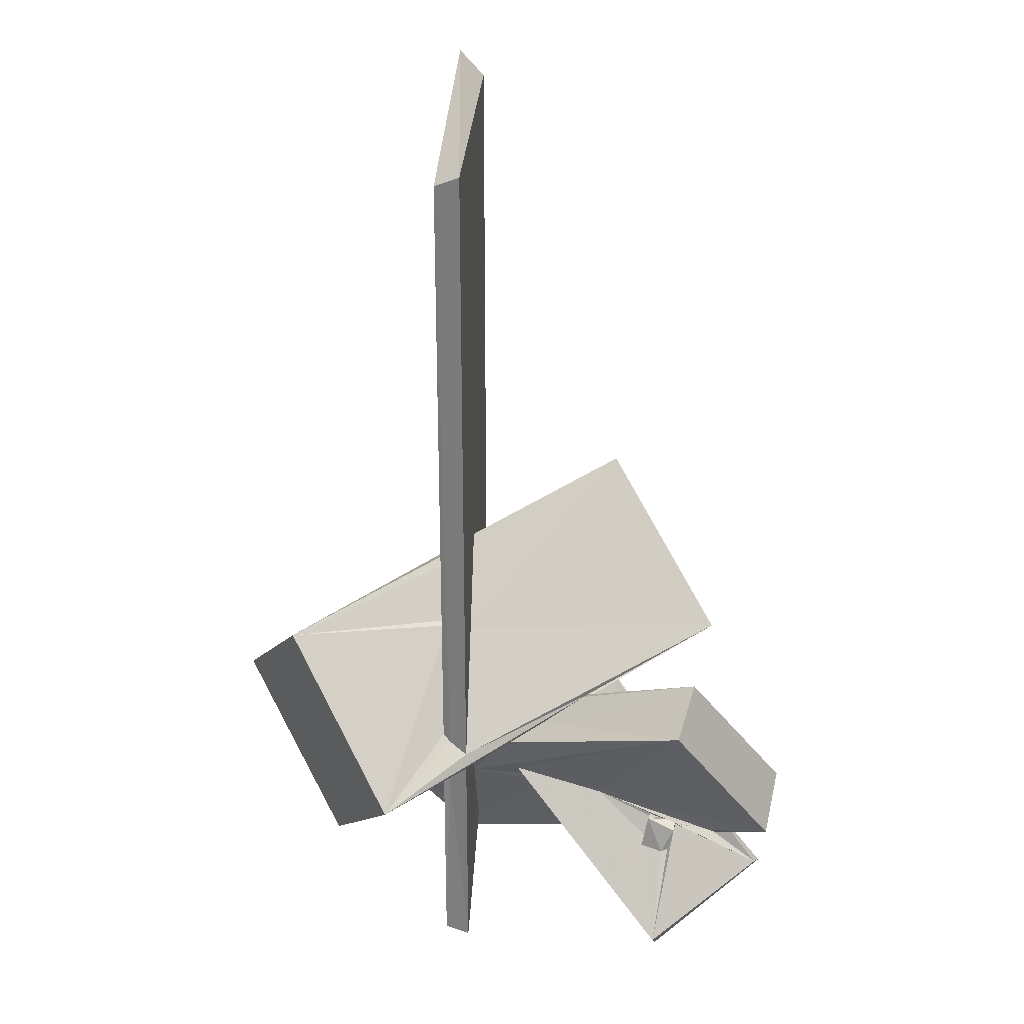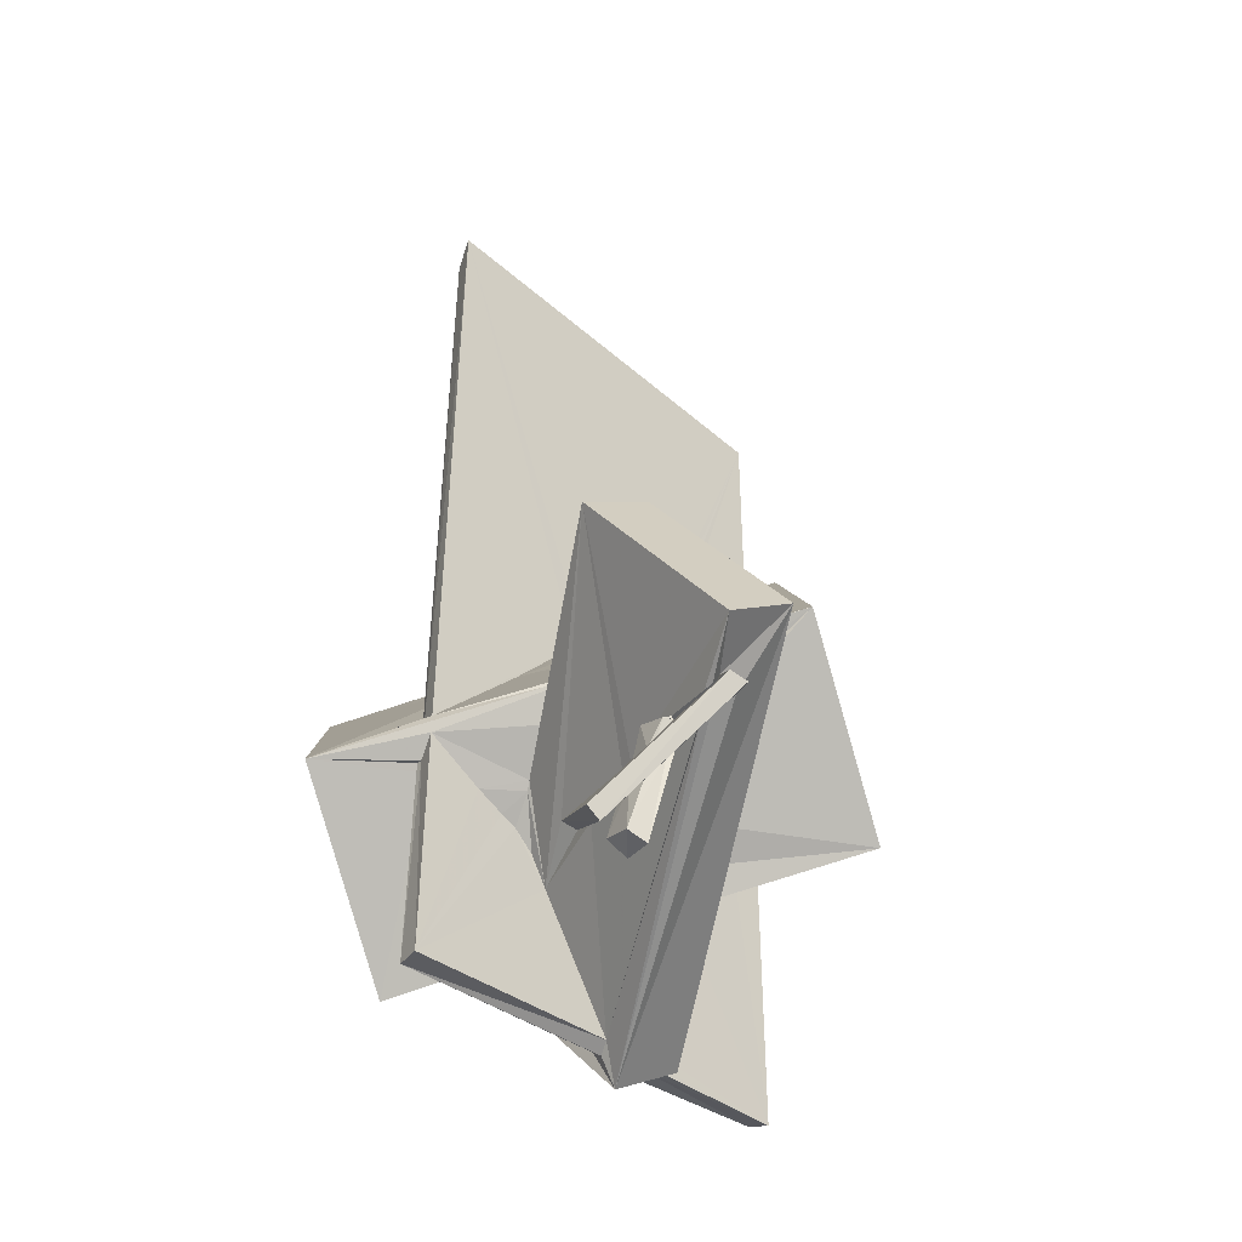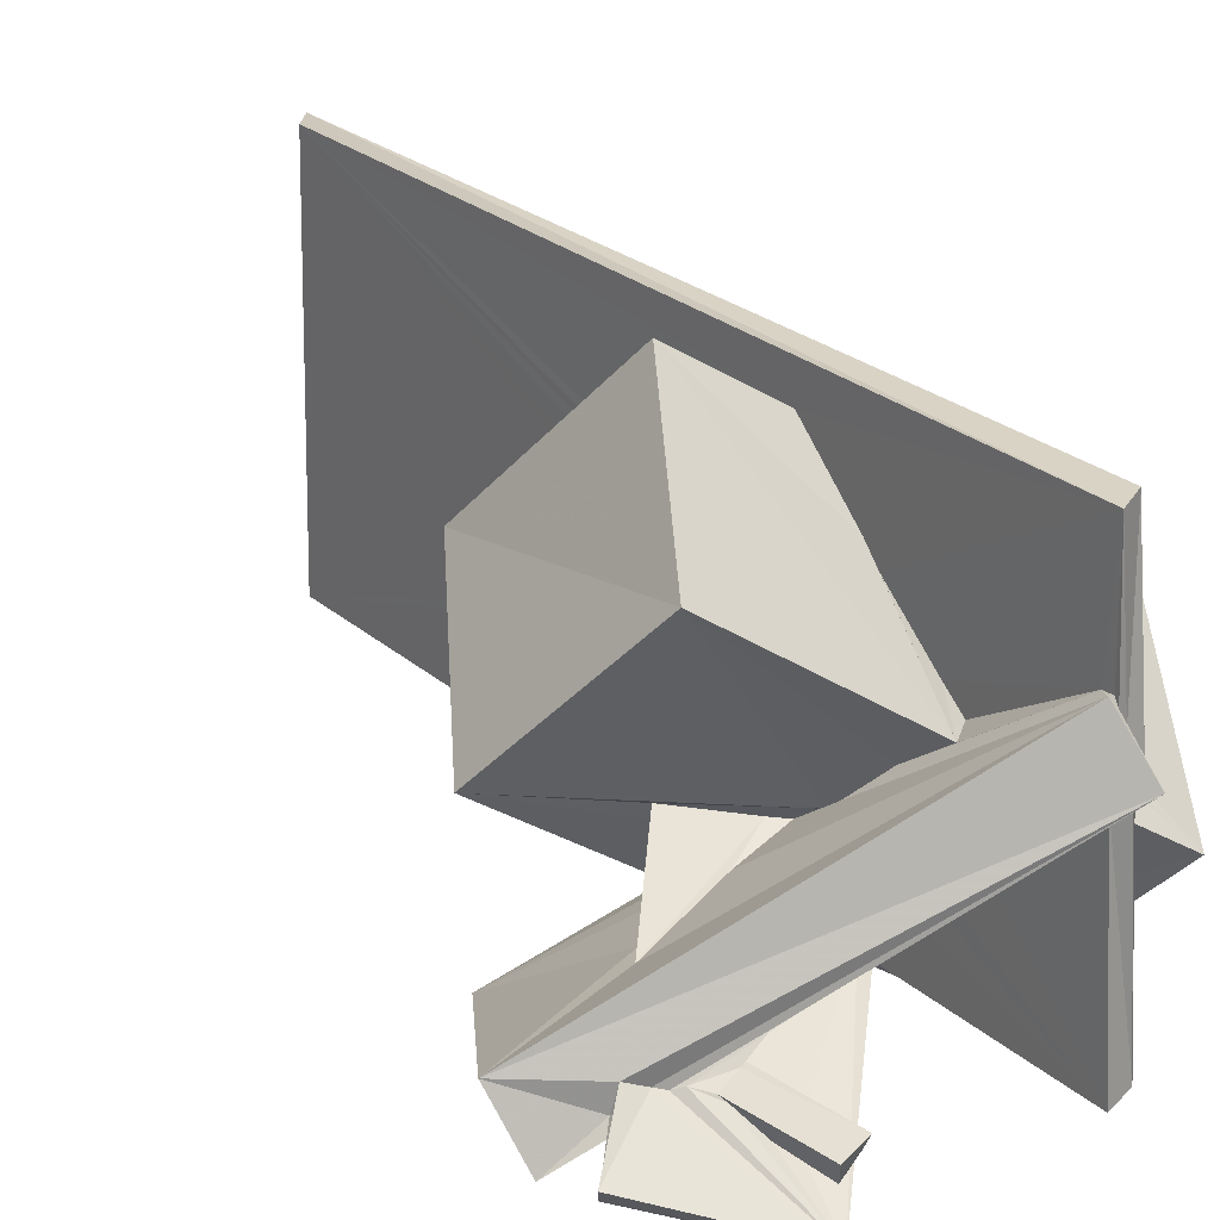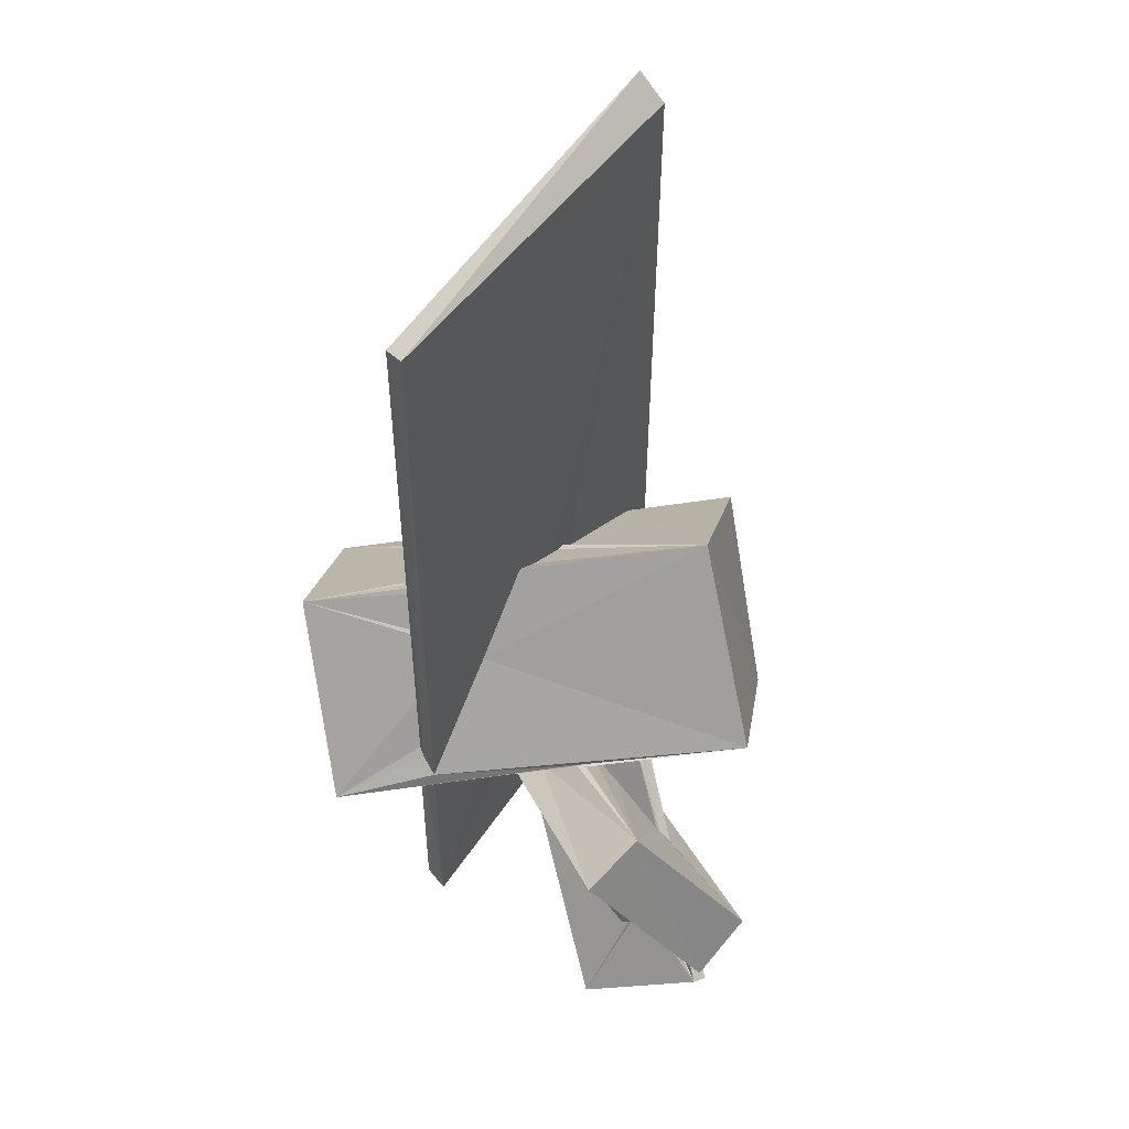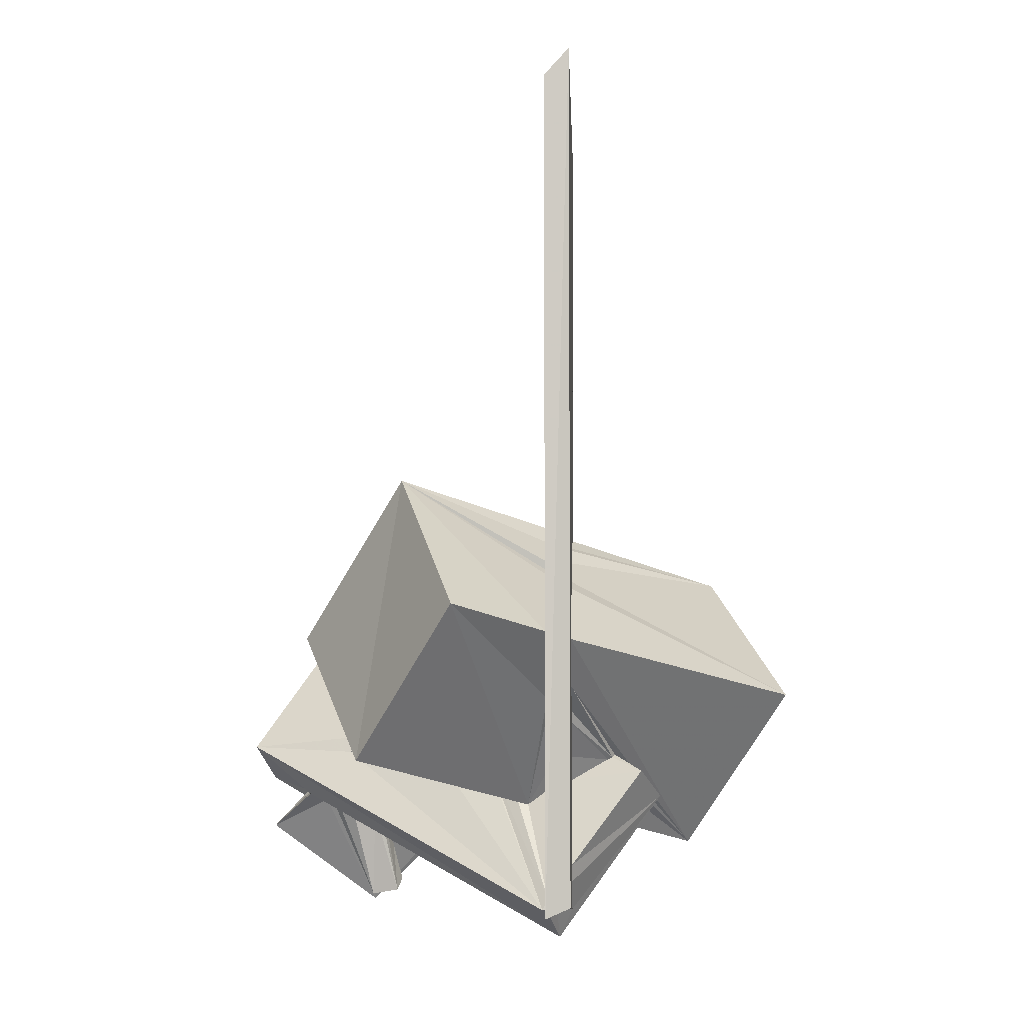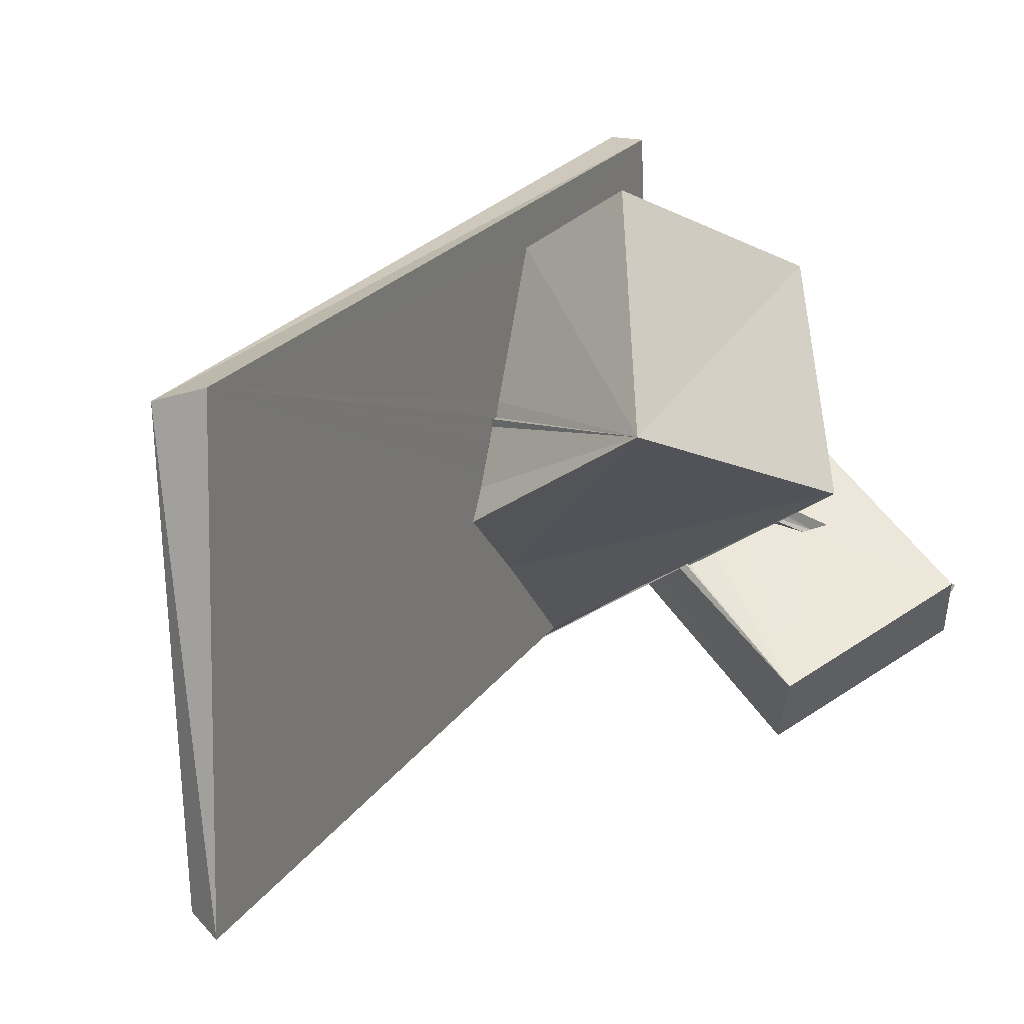
<metadata>
{"format":"obj","ext":"obj","renderer":"f3d","projection":"perspective","resolution":1024,"background":"white","views":[{"elev":27.7,"azim":-177.4,"up":"+Y"},{"elev":-44.0,"azim":-134.5,"up":"+Y"},{"elev":26.4,"azim":-37.6,"up":"+Z"},{"elev":53.7,"azim":-145.3,"up":"+Y"},{"elev":-4.4,"azim":2.3,"up":"+Y"},{"elev":19.2,"azim":-158.1,"up":"+Z"}]}
</metadata>
<code>
o 347_Cube.1416
v -0.1725 -6.336 -2.789
v -0.1726 -3.878 -1.434
v -0.1714 -3.792 -1.65
v -0.1725 -3.632 -2.019
v -0.1698 -3.232 -2.774
v -0.1693 -4.498 -0.9366
v -0.1729 -4.113 -1.168
v 0.09118 -3.444 -2.68
v 0.1738 -6.278 -2.699
v -0.1697 -6.097 0.04994
v -0.5164 -3.612 -1.569
v -3.301 -2.211 -3.395
v -0.5982 -3.524 -1.623
v 0.1755 -3.421 -2.667
v -1.367 -4.437 -1.365
v -0.8853 -4.156 -1.373
v -1.287 -3.106 -1.662
v 0.1769 -3.492 -2.53
v 0.1755 -4.206 -1.314
v -0.004276 -6.191 0.1306
v -1.056 -4.337 -1.279
v -3.549 -4.826 -1.931
v -0.9605 -4.234 -1.349
v -2.183 -4.356 -1.681
v -3.538 -1.8 -2.579
v -1.902 -2.635 -1.639
v -1.966 -2.636 -1.566
v 0.1756 -4.521 -0.8112
v 0.1786 -6.036 0.1758
v -0.007041 -6.54 0.3467
v -3.093 -6.329 -2.884
v -3.66 -4.742 -1.969
v -3.336 -4.969 -2.02
v -3.011 -4.868 -1.948
v -3.049 -6.172 -3.035
v -2.37 -4.402 -1.733
v -4.726 -4.347 -2.634
v -1.711 -3.323 -0.9927
v -1.465 -3.319 -0.9474
v -2.029 -2.629 -1.58
v 0.1784 -4.464 -0.8132
v -2.74 -5.393 -2.257
v -3.783 -4.664 -1.932
v -2.932 -4.824 -1.936
v -3.279 -5.045 -2.091
v -3.051 -6.179 -2.16
v -4.588 -5.005 -2.508
v -2.854 -4.981 -2.192
v -2.983 -4.533 -1.977
v -3.113 -4.583 -2.005
v -4.911 -3.825 -1.83
v -2.263 -3.44 -1.117
v -1.647 -3.231 -0.88
v 1.019 -4.496 -0.503
v 1.509 -4.499 -0.3105
v 0.4549 -4.81 -0.5063
v -2.907 -5.393 -2.293
v -2.824 -5.151 -2.074
v -4.035 -4.566 -1.826
v -4.665 -5.102 -2.323
v -2.655 -6.103 -2.066
v -3.146 -5.444 -2.302
v -3.366 -4.641 -2.079
v -3.26 -4.995 -2.246
v -2.892 -4.852 -2.109
v -3.16 -5.039 -2.276
v -3.229 -4.575 -2.061
v -2.982 -4.584 -1.985
v -2.946 -4.502 -2.157
v -3.897 -4.677 -2.178
v -3.11 -3.634 -1.35
v -4.107 -4.529 -2.147
v -2.335 -2.832 -0.7664
v 1.228 -4.374 -0.444
v 1.189 -4.445 -0.4811
v 0.1805 -6.122 0.4026
v -2.6 -5.949 -2.319
v -2.996 -6.103 -2.414
v -4.095 -4.57 -2.106
v -3.37 -4.613 -2.116
v -3.34 -4.676 -2.218
v -3.374 -4.639 -2.078
v -3.974 -4.721 -2.156
v -3.338 -3.879 -1.311
v -3.194 -3.759 -1.359
v -2.366 -2.87 -0.6159
v 1.128 -4.262 -0.3389
v -0.04112 -6.105 0.7465
v 0.1808 -5.688 0.7975
v -0.2457 -6.071 1.112
v -2.391 -2.892 -0.5559
v 0.8215 -3.864 0.1019
v 1.21 -4.086 0.4789
v -0.1692 -6.121 0.9936
v 0.1811 -5.856 2.762
v -0.1668 -6.014 2.724
v 0.1802 -5.436 0.9178
v -2.129 -3.652 -0.9568
v -1.54 -3.386 -0.7602
v 0.7835 -3.901 0.1523
v 0.1804 6.202 2.706
v -0.1668 -6.061 1.09
v -1.331 -3.519 -0.7994
v -1.181 -3.789 -0.6282
v -0.1693 -5.915 1.085
v -0.7696 -4.184 -0.1677
v 0.179 -4.235 0.2016
v 0.7084 -3.934 0.1538
v -0.1708 5.799 2.758
v 0.1815 -1.392 0.7201
v 0.18 5.828 -2.562
v 0.1806 -2.156 1.971
v 0.183 -2.835 1.379
v 0.1808 -3.201 0.9563
v 0.1788 -3.879 0.4462
v 0.181 -3.368 0.8697
v -0.1696 -4.376 0.1531
v -0.4855 -4.608 0.1384
v -0.1694 -1.194 0.6407
v -0.1677 -2.053 2.241
v -0.1702 -3.009 1.354
v -0.1712 -3.229 1.108
v -0.1684 6.001 -2.714
v 0.1809 -0.9697 -0.1608
v 0.182 -1.279 0.4169
v -0.1717 -4.066 0.4025
v -0.1727 -1.118 0.4747
v -0.1717 -0.6578 -0.2222
v -0.1723 -0.4175 -0.5571
v -0.171 -2.977 -2.774
v -0.1709 -1.531 -1.487
v 0.1792 -0.7683 -0.3674
v 0.07681 -2.81 -2.682
v 0.1736 -2.717 -2.626
v -0.172 -0.9978 0.3989
v -0.1718 -0.987 0.4918
v -0.172 -0.7452 -0.06079
v 0.1811 -0.7235 -0.5195
v 0.1767 -1.392 -1.52
v 0.177 -1.44 -1.598
v -0.1732 -0.8879 0.2376
v 0.1791 -0.5877 -0.8312
v 0.1786 -0.7099 -0.9473
v 0.1777 -0.8072 -1.033
v 1.978 -5.275 -1.526
v 3.421 -2.97 -0.2847
v 0.9747 -3.471 -3.669
v 2.416 -1.235 -2.327
v -3.898 -2.113 -0.2868
v -2.892 -3.885 1.849
v -2.339 0.2095 0.8903
v -1.452 -1.684 3.101
f 109 123 128 137
f 129 123 130 131
f 129 128 123
f 1 2 3 4
f 5 1 4
f 141 109 137
f 119 109 127
f 96 120 121 122
f 96 109 120
f 109 119 120
f 126 96 122
f 105 96 126 117
f 135 136 127 109
f 105 102 96
f 102 94 96
f 135 109 141
f 2 1 6 7
f 1 10 6
f 123 111 133 130
f 133 111 134
f 9 1 8 14
f 1 5 8
f 132 111 124
f 138 111 132
f 113 112 95 114
f 124 111 110 125
f 112 101 95
f 110 111 101 112
f 115 116 114 97
f 114 95 97
f 115 97 107
f 111 142 143
f 111 138 142
f 139 111 144
f 144 111 143
f 95 89 97
f 95 76 89
f 134 111 139 140
f 9 14 18
f 18 19 9
f 28 9 19
f 29 9 28 41
f 96 95 101 109
f 88 76 95 96
f 20 10 9 29
f 96 94 88
f 10 1 9
f 101 111 123 109
f 30 90 51 59
f 72 79 59 51
f 43 32 30
f 59 43 30
f 51 37 72
f 37 83 72
f 54 75 74 55
f 29 56 54 55
f 29 41 56
f 37 12 36 70
f 16 12 6
f 16 24 12
f 21 23 16 6
f 24 36 12
f 6 10 15 21
f 10 22 15
f 20 29 30
f 83 37 70
f 32 22 10 30
f 10 20 30
f 29 55 30
f 13 11 6 12
f 11 7 6
f 93 55 92 100
f 92 55 87
f 25 27 26
f 17 12 25 26
f 87 55 74
f 13 12 17
f 100 108 107 93
f 107 97 93
f 27 25 40
f 38 39 40 25
f 25 52 38
f 106 105 118
f 105 117 118
f 105 106 104 90
f 103 98 90 104
f 84 85 71 51
f 51 90 84
f 90 98 84
f 71 25 51
f 71 52 25
f 89 76 55 97
f 90 102 105
f 30 76 88
f 88 94 30
f 94 90 30
f 30 55 76
f 55 93 97
f 94 102 90
f 25 12 37 51
f 31 22 32
f 31 57 62
f 31 42 57
f 31 15 42
f 44 58 42 15
f 62 45 31
f 15 34 44
f 22 31 45 33
f 22 33 34 15
f 31 21 15
f 43 60 31 32
f 59 60 43
f 99 84 98 103
f 91 84 99
f 31 35 16 23
f 31 23 21
f 35 66 48
f 35 64 66
f 24 16 35 48
f 65 68 24 48
f 35 47 63 64
f 36 67 82 70
f 36 50 67
f 80 47 70 82
f 63 47 80
f 36 24 49 50
f 24 68 49
f 47 72 83
f 47 83 70
f 38 52 73 53
f 52 71 73
f 39 38 53
f 47 60 79 72
f 79 60 59
f 73 71 85 86
f 85 84 91 86
f 47 35 31 60
f 34 46 61 44
f 33 46 34
f 69 49 68
f 68 65 69
f 48 69 65
f 61 42 58 44
f 61 77 42
f 81 69 66 64
f 66 69 48
f 77 78 57 42
f 78 62 57
f 81 63 80
f 80 82 81
f 81 64 63
f 78 46 45 62
f 45 46 33
f 69 81 67 50
f 50 49 69
f 81 82 67
f 78 77 61 46
f 152 118 121 120
f 122 121 118
f 118 117 126 122
f 152 150 118
f 108 100 116 115
f 145 74 75 54
f 113 92 87
f 74 145 113 87
f 113 114 100
f 114 116 100
f 115 107 108
f 113 100 92
f 54 56 145
f 145 146 112 113
f 150 106 118
f 150 149 104 106
f 91 149 73 86
f 91 99 104
f 99 103 104
f 149 40 73
f 40 53 73
f 40 39 53
f 91 104 149
f 11 3 2
f 2 7 11
f 11 13 4 3
f 147 14 8
f 5 26 147
f 5 17 26
f 147 145 18 14
f 5 4 13 17
f 56 28 19 18
f 56 41 28
f 18 145 56
f 147 8 5
f 151 129 131 149
f 139 144 143 148
f 148 147 140 139
f 130 133 147
f 147 26 27 130
f 27 40 149
f 133 134 147
f 149 131 130 27
f 134 140 147
f 143 142 148
f 151 120 119 127
f 136 135 151 127
f 135 141 137 151
f 137 128 151
f 151 152 120
f 128 129 151
f 148 142 138 132
f 124 125 148 132
f 125 110 146 148
f 110 112 146
f 146 145 147 148
f 151 149 150 152

</code>
